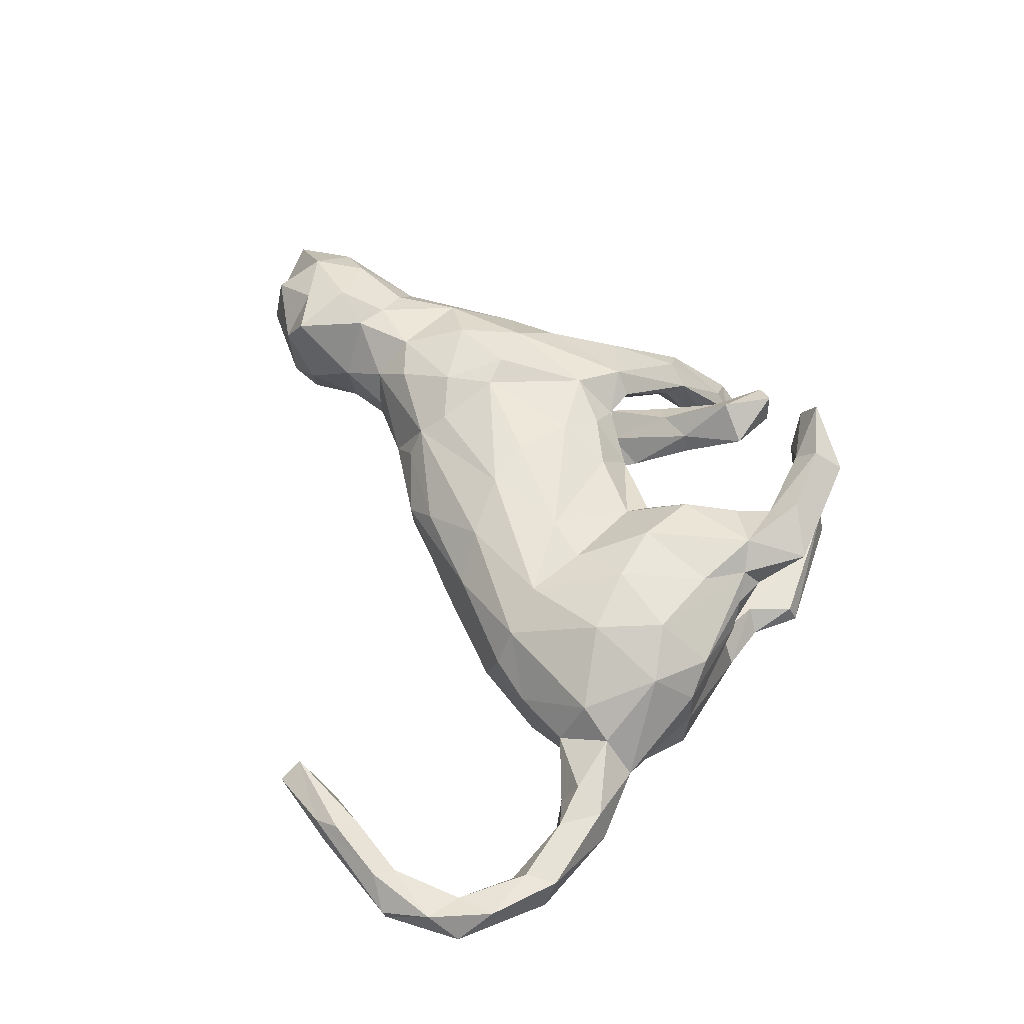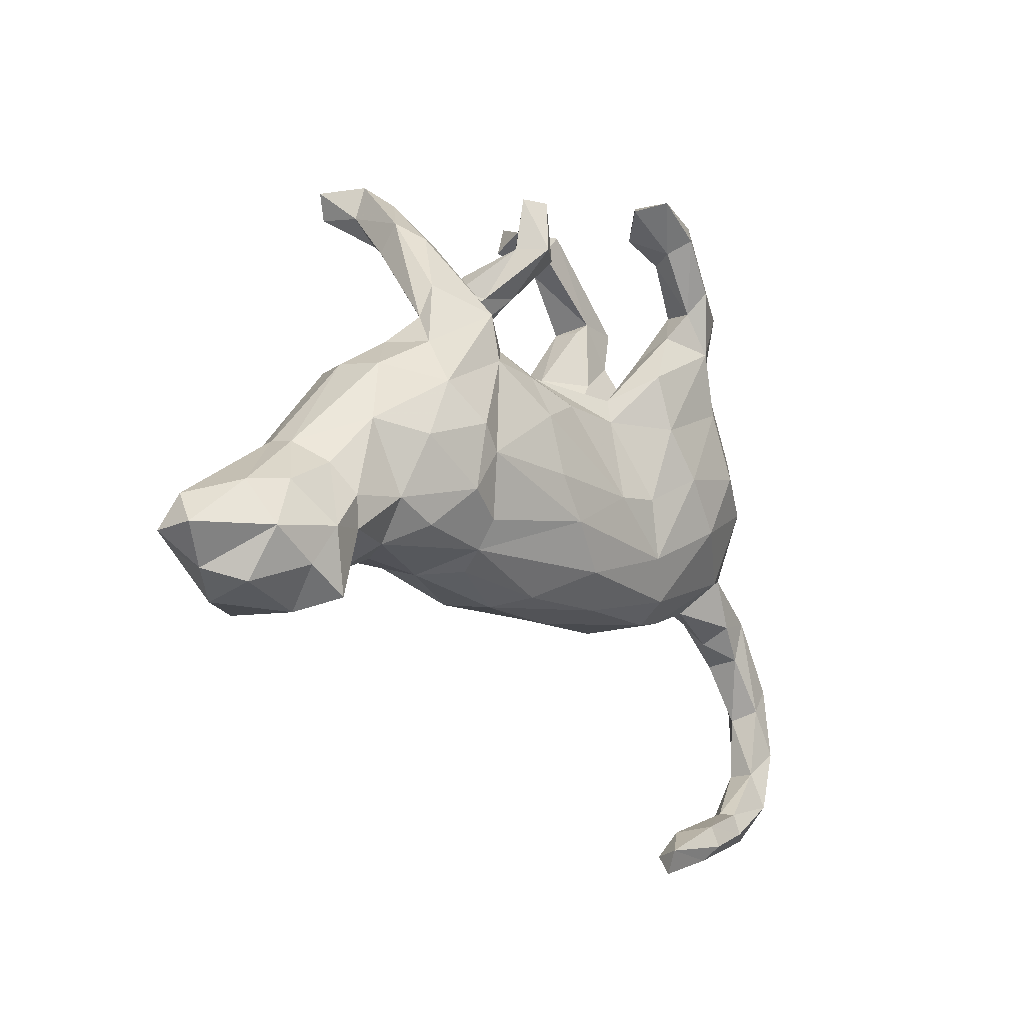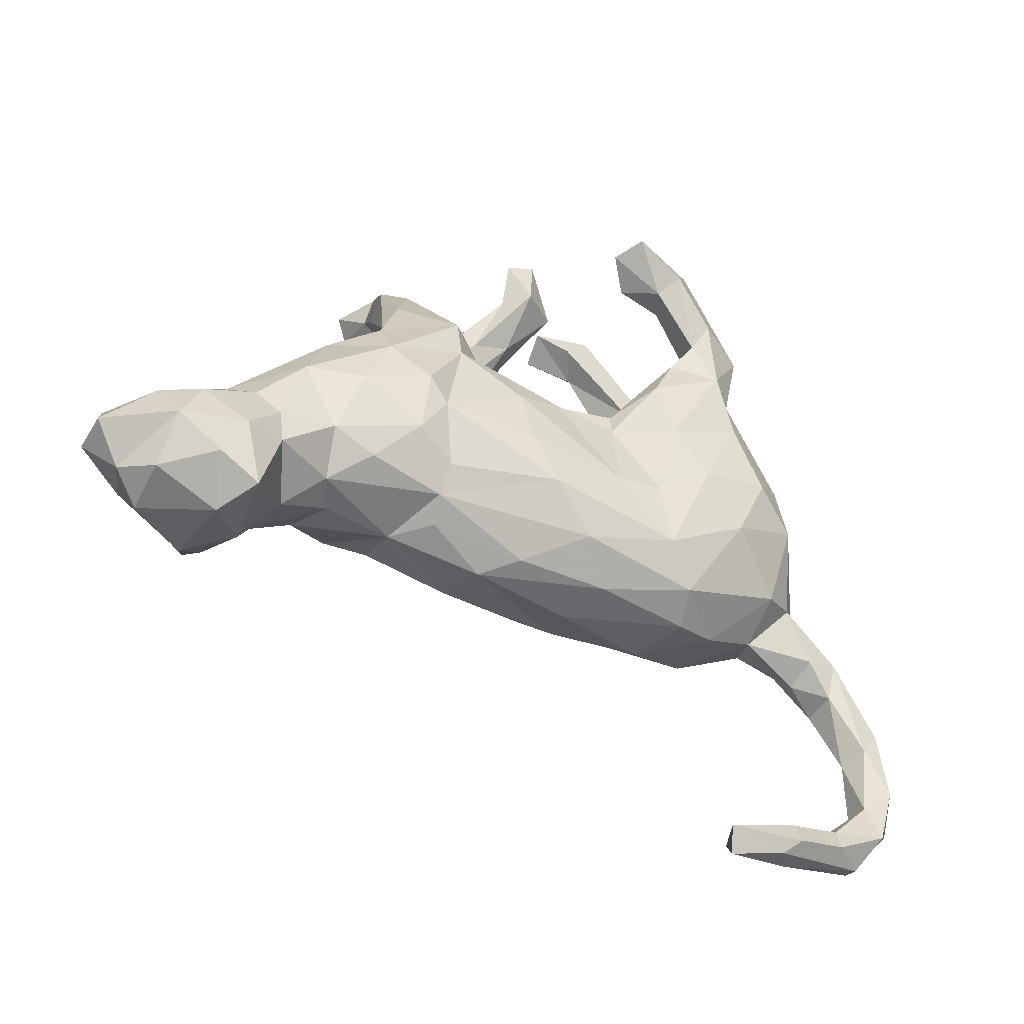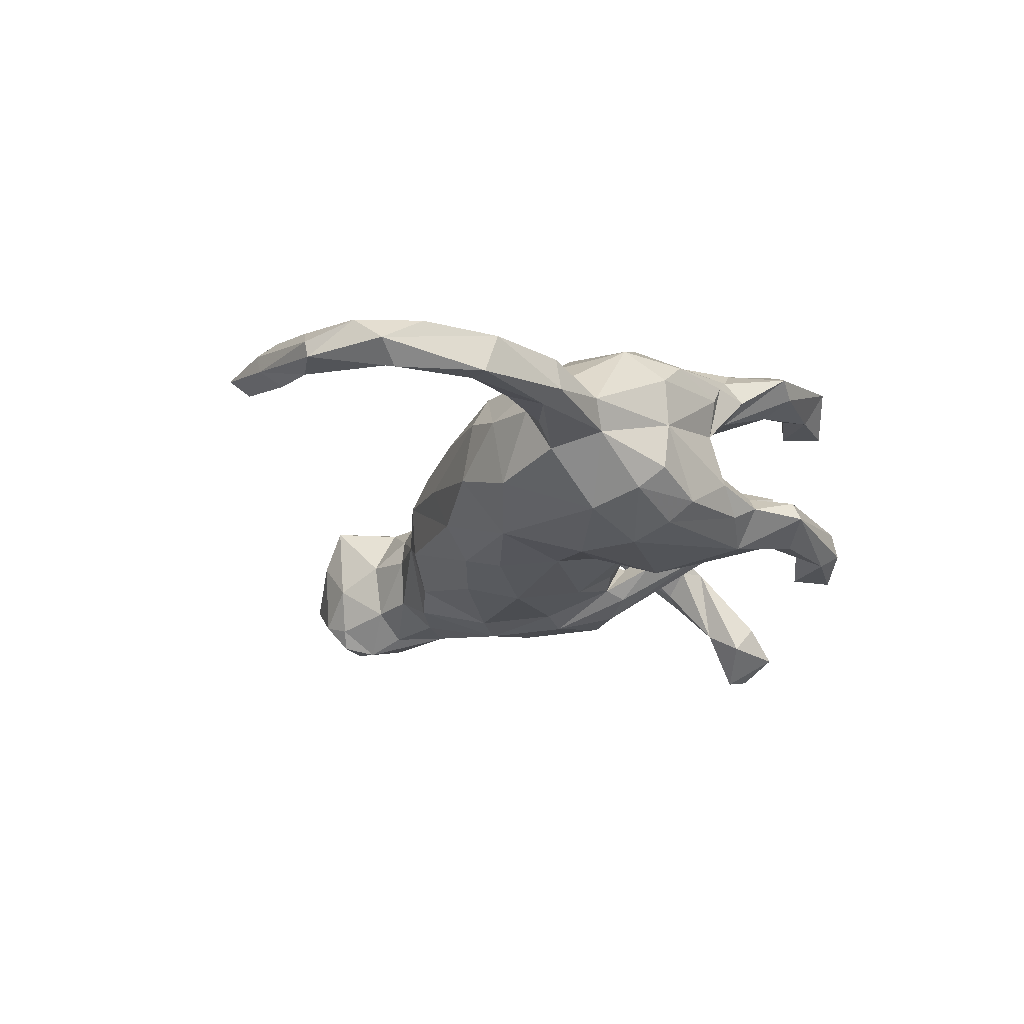
<metadata>
{"format":"obj","ext":"obj","renderer":"f3d","projection":"perspective","resolution":1024,"background":"white","views":[{"elev":56.1,"azim":67.5,"up":"+Z"},{"elev":-14.2,"azim":-47.9,"up":"+Y"},{"elev":-42.4,"azim":-28.1,"up":"+Y"},{"elev":-21.5,"azim":74.8,"up":"+Z"}]}
</metadata>
<code>
v 0.3748 0.3535 0.1744
v 0.3405 0.378 0.1506
v 0.356 0.3802 -0.09947
v 0.3478 0.3682 -0.06683
v 0.4571 0.1276 -0.1297
v 0.2835 0.3854 -0.1318
v 0.4121 0.2082 -0.07195
v 0.3566 0.2391 0.1617
v 0.5153 0.06493 -0.01298
v 0.2435 0.4923 0.2178
v 0.4038 0.1855 0.0245
v 0.3224 0.2919 -0.05691
v 0.3585 0.2878 -0.09021
v 0.422 0.1908 0.08975
v 0.5199 0.05939 0.07254
v 0.2192 0.4618 0.162
v 0.395 0.2132 0.1311
v 0.7359 -0.307 0.008222
v 0.4814 0.1025 0.119
v 0.6683 -0.1796 -0.04117
v 0.1853 0.5295 -0.1013
v 0.5194 0.05397 -0.09602
v 0.365 0.2688 0.1199
v 0.2888 0.3747 0.2206
v 0.7486 -0.4346 0.0129
v 0.5818 -0.09036 -0.008651
v 0.5496 -0.07151 -0.05525
v 0.1752 0.5241 -0.05203
v 0.3148 0.2638 0.1978
v 0.7409 -0.3295 -0.05908
v 0.4971 0.01218 -0.1301
v 0.4279 0.09234 -0.1615
v 0.6492 -0.1825 0.02177
v 0.3668 0.2433 -0.1148
v 0.6431 -0.204 -0.06009
v 0.2681 0.3711 -0.05609
v 0.2892 0.2777 -0.1457
v 0.123 0.4972 0.2609
v 0.1054 0.5415 -0.1296
v 0.2483 0.3576 -0.1189
v 0.2121 0.4515 0.2472
v 0.3168 0.2505 0.09448
v 0.2065 0.4196 0.1674
v 0.7201 -0.4741 -0.06039
v 0.7035 -0.3373 -0.05697
v 0.2672 0.3339 0.1929
v 0.3528 0.1555 0.1841
v 0.2472 0.3522 -0.06437
v 0.3653 0.2059 -0.02514
v 0.6309 -0.2629 -0.04741
v 0.4408 -0.05492 -0.1553
v 0.2008 0.4866 -0.1295
v 0.4101 0.04285 0.1781
v 0.5546 -0.1859 -0.05194
v 0.6353 -0.256 0.01365
v 0.6821 -0.3685 -0.03224
v 0.253 0.2385 -0.04127
v 0.1856 0.4277 0.2115
v 0.5872 -0.1998 0.03091
v 0.2879 0.3449 0.1305
v 0.06942 0.5081 -0.06075
v 0.2301 0.2822 0.1712
v 0.5315 -0.1184 0.0524
v 0.1597 0.4523 -0.0975
v 0.7026 -0.3514 0.0128
v 0.1513 0.5203 0.1624
v 0.578 -0.2276 -0.0214
v 0.1295 0.478 -0.04569
v 0.3684 0.04579 -0.1829
v 0.4711 -0.138 0.08954
v 0.09296 0.4854 0.2092
v 0.07731 0.4827 -0.1188
v 0.7541 -0.5033 -0.02738
v 0.4913 -0.006258 0.134
v 0.1323 0.45 0.1627
v 0.4706 -0.1851 0.004842
v 0.6919 -0.4788 -0.04541
v 0.5012 -0.1488 -0.07592
v 0.6934 -0.4776 0.003206
v 0.2849 0.01576 0.1871
v 0.1692 0.2333 -0.139
v 0.2302 0.1659 0.0309
v 0.7133 -0.5426 0.01809
v 0.1746 0.1427 0.01181
v 0.6076 -0.5666 0.022
v 0.3621 -0.06863 0.1663
v -0.02253 0.489 0.04685
v 0.2805 -0.2058 0.1069
v 0.1686 0.24 -0.08738
v 0.3753 -0.2212 0.01882
v 0.1993 0.1734 -0.02154
v 0.1249 0.1472 0.1127
v 0.2156 0.2433 0.1096
v 0.2019 0.1448 -0.1754
v 0.1865 0.1937 0.1841
v 0.6621 -0.6071 -0.03293
v -0.02592 0.4102 0.0176
v 0.2898 -0.02941 -0.1803
v -0.03141 0.4926 0.1022
v 0.219 0.09811 0.1868
v 0.1297 0.1481 -0.1108
v 0.6072 -0.6051 0.03512
v 0.02147 0.4024 0.06765
v -0.072 0.4947 0.08115
v 0.3796 -0.2029 -0.0991
v -0.04181 0.3973 0.1153
v -0.05239 0.3174 0.03629
v 0.6637 -0.6122 -0.006907
v 0.1743 0.03031 -0.1472
v 0.05452 0.1806 0.003099
v 0.5968 -0.6 -0.034
v -0.0797 0.3984 0.06984
v 0.1223 0.1041 0.1218
v 0.5132 -0.6239 -0.02134
v 0.1987 -0.0345 0.1557
v -0.03747 0.3172 0.005447
v 0.08009 0.1335 -0.05231
v 0.1606 -0.03671 -0.1544
v 0.4739 -0.6654 0.04668
v 0.2276 -0.1384 0.1441
v 0.5978 -0.5633 -0.004771
v 0.001366 0.1064 0.1311
v 0.5042 -0.5987 0.04475
v -0.07451 0.3362 -0.03043
v 0.2974 -0.239 0.04537
v -0.1166 0.3032 0.02785
v -0.1929 0.4973 -0.1359
v 0.2586 -0.2482 -0.0523
v 0.2493 -0.168 -0.1438
v -0.2201 0.5458 -0.1926
v -0.2187 0.4871 -0.1057
v -0.1928 0.4613 -0.1793
v 0.4299 -0.6141 0.01795
v -0.05576 0.1388 -0.09501
v -0.1534 0.205 -0.03979
v -0.2302 0.4157 -0.1457
v 0.4991 -0.662 0.007737
v -0.158 0.3141 7.931e-05
v 0.1012 0.1217 -0.1036
v -0.08775 0.229 -0.05865
v 0.5063 -0.6375 0.05948
v -0.02248 0.1669 0.0629
v -0.2759 0.4754 -0.2327
v -0.07416 0.1813 -0.03071
v -0.1162 0.3595 -0.02409
v -0.2981 0.5196 -0.2201
v -0.2577 0.522 -0.1438
v -0.2521 0.3843 0.008182
v 0.1101 -0.1368 -0.1554
v -0.2065 0.3916 -0.01668
v 0.05745 -0.1906 -0.1325
v 0.1143 -0.04562 0.1567
v -0.1352 0.1864 0.08226
v -0.2027 0.3497 -0.01684
v 0.1226 -0.2415 0.07334
v -0.2011 0.2102 0.035
v -0.05003 0.06983 -0.1365
v -0.2694 0.4607 -0.1538
v -0.1621 0.2347 0.08614
v -0.1371 0.192 -0.1125
v -0.184 0.1793 -0.02713
v 0.06152 -0.1902 0.1334
v -0.09774 0.1374 0.124
v -0.251 0.3367 -0.05447
v -0.1971 0.261 -0.06364
v -0.207 0.2248 -0.02009
v -0.02521 -0.06477 -0.1696
v 0.3607 -0.6559 0.06641
v 0.3791 -0.6629 0.01545
v 0.3706 -0.6968 0.04307
v -0.1273 0.1544 -0.1
v -0.08748 0.06317 0.1585
v -0.2911 0.4118 -0.02858
v -0.2007 0.185 -0.1343
v -0.01601 -0.116 0.165
v -0.2753 0.1784 -0.1352
v -0.2639 0.2161 0.02019
v -0.294 0.3634 -0.06212
v -0.2981 0.2695 0.07099
v 0.1009 -0.2394 -0.08144
v -0.1986 0.2295 0.1204
v -0.2204 0.07746 -0.1597
v -0.1972 0.1421 0.1367
v 0.08105 -0.2615 -0.005788
v -0.3278 0.1583 -0.07905
v -0.1736 0.04265 -0.1497
v -0.06326 -0.157 -0.1452
v -0.242 0.1893 -0.003558
v -0.3245 0.2058 0.0671
v -0.2389 -0.07836 -0.1541
v -0.06696 -0.04143 0.1703
v -0.04358 -0.244 0.07485
v -0.1274 -0.2516 -0.05822
v -0.3174 0.03852 -0.1514
v -0.2197 -0.1939 0.11
v -0.4136 0.02082 -0.1179
v -0.2385 -0.03645 0.1694
v -0.3491 0.1451 0.1143
v -0.1025 -0.2636 0.02682
v -0.4186 0.1108 -0.07158
v -0.2762 0.003854 0.1799
v -0.3728 0.1558 0.03254
v -0.214 -0.1449 0.1396
v -0.2069 -0.2234 0.06617
v -0.2666 -0.1985 -0.08711
v -0.2846 -0.1093 0.1672
v -0.3447 0.06755 0.1562
v -0.4355 0.09351 0.08235
v -0.2672 -0.2301 0.006742
v -0.3922 -0.03606 0.1611
v -0.4996 0.02408 -0.05763
v -0.2995 -0.04375 -0.1608
v -0.3386 -0.1851 -0.1083
v -0.4848 -0.02056 0.1214
v -0.4142 -0.2128 0.07378
v -0.3542 -0.1784 0.1292
v -0.4404 -0.1474 -0.1064
v -0.4513 0.1031 0.00518
v -0.42 -0.2117 -0.0635
v -0.4284 -0.1457 0.1321
v -0.6005 -0.07197 0.05424
v -0.5003 -0.1073 -0.109
v -0.5237 -0.1987 -0.112
v -0.3874 -0.2235 0.01642
v -0.5165 -0.214 0.1252
v -0.5969 -0.09318 -0.05895
v -0.5265 -0.1603 0.1313
v -0.5727 -0.2453 -0.1361
v -0.5648 -0.1096 0.1076
v -0.4907 -0.2463 -0.06851
v -0.4749 -0.2633 0.03067
v -0.6593 -0.1581 0.12
v -0.5873 -0.2258 0.1521
v -0.5624 -0.3119 -0.09087
v -0.6074 -0.3416 -0.07197
v -0.5293 -0.3252 -0.01247
v -0.6011 -0.06303 0.009057
v -0.5515 -0.3314 0.1309
v -0.6213 -0.2902 0.1327
v -0.5944 -0.3519 0.06016
v -0.5864 -0.3034 -0.1227
v -0.6457 -0.2601 -0.1174
v -0.6998 -0.2421 0.1375
v -0.686 -0.1632 -0.08933
v -0.7255 -0.166 0.09087
v -0.7099 -0.3449 -0.004563
v -0.7192 -0.2482 -0.091
v -0.7104 -0.3252 0.08625
v -0.7954 -0.1901 0.01936
v -0.8096 -0.2433 0.06032
v -0.7589 -0.3027 0.02777
v -0.8116 -0.2473 -0.01168
f 192 195 204
f 195 216 215
f 225 227 233
f 240 238 239
f 66 10 16
f 119 168 170
f 137 170 169
f 168 169 170
f 183 181 207
f 183 172 163
f 172 183 197
f 191 172 197
f 162 195 192
f 155 162 192
f 201 183 207
f 197 183 201
f 175 191 197
f 175 197 203
f 195 162 175
f 195 175 203
f 210 201 207
f 197 201 206
f 206 201 210
f 197 206 203
f 195 203 206
f 210 207 214
f 206 210 220
f 206 220 216
f 206 216 195
f 210 214 220
f 238 233 239
f 1 2 10
f 1 10 24
f 52 6 40
f 64 52 40
f 21 52 39
f 3 37 6
f 3 6 52
f 3 52 21
f 28 3 21
f 242 228 241
f 186 190 212
f 194 182 212
f 182 186 212
f 196 176 194
f 176 182 194
f 174 182 176
f 130 127 132
f 131 127 147
f 127 130 147
f 143 136 158
f 146 143 158
f 158 147 146
f 130 143 146
f 143 132 136
f 130 132 143
f 130 146 147
f 139 118 157
f 132 150 136
f 132 127 150
f 127 131 150
f 98 129 118
f 109 98 118
f 109 118 139
f 94 98 109
f 94 69 98
f 94 109 101
f 101 109 139
f 81 94 101
f 89 81 101
f 98 51 129
f 69 51 98
f 37 94 81
f 69 31 51
f 37 69 94
f 40 81 89
f 37 81 40
f 52 64 72
f 61 39 72
f 39 52 72
f 32 31 69
f 5 31 32
f 37 32 69
f 34 5 32
f 34 32 37
f 37 13 34
f 6 37 40
f 13 37 3
f 95 62 92
f 95 113 100
f 1 24 29
f 8 1 29
f 41 10 38
f 38 10 66
f 10 41 24
f 24 41 46
f 46 41 58
f 43 46 58
f 29 24 46
f 8 29 47
f 19 17 8
f 53 8 47
f 19 53 74
f 53 19 8
f 38 66 71
f 75 58 71
f 58 38 71
f 41 38 58
f 46 62 29
f 95 29 62
f 74 53 86
f 86 70 74
f 29 95 100
f 47 29 100
f 80 47 100
f 53 47 80
f 86 53 80
f 70 86 88
f 100 113 115
f 80 100 115
f 120 80 115
f 86 80 120
f 88 86 120
f 120 115 152
f 175 152 191
f 120 152 175
f 239 233 243
f 243 232 245
f 236 238 240
f 231 238 236
f 238 225 233
f 233 232 243
f 229 232 233
f 227 229 233
f 231 225 238
f 215 225 231
f 215 220 225
f 220 227 225
f 220 214 227
f 227 214 229
f 214 221 229
f 216 220 215
f 209 195 215
f 209 204 195
f 207 208 214
f 198 208 207
f 192 204 199
f 181 198 207
f 181 179 198
f 199 155 192
f 184 155 199
f 229 221 232
f 199 204 209
f 181 148 179
f 114 137 169
f 133 114 169
f 153 156 159
f 153 159 181
f 184 125 155
f 163 142 153
f 122 142 163
f 121 114 133
f 128 125 184
f 111 137 114
f 111 96 137
f 96 108 137
f 121 111 114
f 128 90 125
f 92 84 142
f 107 103 106
f 126 106 112
f 107 106 126
f 106 104 112
f 82 84 92
f 93 82 92
f 103 99 106
f 87 99 103
f 106 99 104
f 77 96 111
f 44 96 77
f 121 77 111
f 79 77 121
f 153 142 144
f 84 110 142
f 104 99 87
f 44 73 96
f 73 83 96
f 79 56 77
f 30 73 44
f 33 63 59
f 55 33 59
f 65 33 55
f 65 56 79
f 85 79 121
f 248 243 251
f 239 243 248
f 240 239 248
f 10 2 16
f 16 2 60
f 2 1 42
f 23 1 8
f 1 23 42
f 17 23 8
f 17 14 11
f 23 17 11
f 19 14 17
f 19 15 14
f 15 19 74
f 16 75 66
f 16 43 75
f 16 60 43
f 43 60 46
f 60 62 46
f 2 42 60
f 26 15 74
f 26 74 63
f 63 74 70
f 18 33 65
f 25 18 65
f 66 75 71
f 43 58 75
f 60 42 93
f 62 60 93
f 25 65 79
f 73 25 83
f 62 93 92
f 76 63 70
f 25 79 83
f 83 79 85
f 44 77 56
f 56 45 44
f 56 65 55
f 55 50 56
f 50 55 67
f 67 55 59
f 54 50 67
f 76 67 59
f 54 67 76
f 59 63 76
f 93 42 82
f 82 42 11
f 73 18 25
f 30 18 73
f 50 45 56
f 33 26 63
f 11 49 82
f 23 11 42
f 20 18 30
f 18 20 33
f 20 26 33
f 9 15 26
f 14 15 9
f 14 9 11
f 248 251 246
f 252 251 250
f 45 30 44
f 154 156 164
f 181 150 148
f 148 173 179
f 135 107 126
f 159 150 181
f 154 150 159
f 142 110 144
f 112 138 126
f 105 90 128
f 84 117 110
f 97 116 124
f 103 107 116
f 97 103 116
f 97 145 112
f 104 97 112
f 105 76 90
f 84 91 117
f 87 103 97
f 104 87 97
f 105 78 76
f 78 54 76
f 82 91 84
f 82 49 91
f 91 49 57
f 35 45 50
f 35 30 45
f 78 35 54
f 126 138 166
f 140 116 107
f 140 107 135
f 112 145 138
f 35 20 30
f 35 50 54
f 27 35 78
f 27 20 35
f 26 20 27
f 9 26 27
f 27 78 51
f 96 83 108
f 113 92 142
f 113 142 122
f 85 121 123
f 123 121 133
f 153 183 163
f 153 181 183
f 95 92 113
f 90 70 88
f 76 70 90
f 83 85 102
f 108 83 102
f 102 85 123
f 108 102 119
f 141 102 123
f 119 102 141
f 137 108 119
f 113 122 152
f 115 113 152
f 90 88 125
f 88 155 125
f 122 163 172
f 152 122 172
f 152 172 191
f 120 162 88
f 141 123 168
f 162 120 175
f 88 162 155
f 123 133 168
f 133 169 168
f 141 168 119
f 137 119 170
f 11 7 49
f 49 12 57
f 22 9 27
f 9 7 11
f 247 246 251
f 247 251 252
f 250 249 252
f 235 240 246
f 249 247 252
f 237 244 249
f 236 235 234
f 234 230 236
f 231 236 230
f 230 224 231
f 237 226 244
f 219 224 230
f 237 211 226
f 209 219 213
f 237 218 211
f 205 209 213
f 200 211 218
f 202 200 218
f 31 22 27
f 9 22 5
f 7 9 5
f 244 242 247
f 249 244 247
f 241 235 242
f 244 228 242
f 228 234 241
f 228 230 234
f 222 228 244
f 223 230 228
f 222 223 228
f 226 222 244
f 219 230 223
f 217 223 222
f 217 219 223
f 211 222 226
f 217 213 219
f 212 217 222
f 212 213 217
f 196 222 211
f 196 212 222
f 200 196 211
f 190 205 213
f 212 190 213
f 190 187 205
f 187 193 205
f 196 194 212
f 251 243 250
f 250 245 249
f 246 240 248
f 243 245 250
f 245 237 249
f 236 240 235
f 64 61 72
f 48 40 89
f 242 235 247
f 235 246 247
f 3 28 4
f 4 28 36
f 12 4 36
f 4 13 3
f 13 4 12
f 7 34 13
f 7 13 12
f 7 5 34
f 5 22 31
f 28 21 39
f 28 39 61
f 68 28 61
f 36 28 68
f 48 36 40
f 40 36 64
f 36 68 64
f 57 12 36
f 49 7 12
f 31 27 51
f 64 68 61
f 36 48 57
f 48 89 57
f 91 57 89
f 51 105 129
f 51 78 105
f 91 89 101
f 91 101 117
f 145 97 124
f 101 139 117
f 221 237 245
f 232 221 245
f 224 215 231
f 224 209 215
f 221 218 237
f 214 208 221
f 208 218 221
f 193 209 205
f 193 199 209
f 208 202 218
f 198 202 208
f 180 199 193
f 180 184 199
f 189 188 202
f 189 202 198
f 198 179 189
f 177 188 189
f 180 128 184
f 153 144 156
f 164 156 177
f 154 159 156
f 209 224 219
f 202 185 200
f 176 196 200
f 185 176 200
f 187 151 193
f 167 151 187
f 167 187 190
f 186 167 190
f 182 171 186
f 160 171 182
f 165 176 185
f 167 149 151
f 157 167 186
f 171 157 186
f 134 157 171
f 174 176 165
f 173 158 178
f 149 129 151
f 118 149 167
f 118 167 157
f 134 139 157
f 145 174 165
f 124 160 174
f 136 164 178
f 136 154 164
f 173 147 158
f 148 131 173
f 148 150 131
f 131 147 173
f 118 129 149
f 174 160 182
f 136 178 158
f 151 180 193
f 188 185 202
f 188 161 166
f 150 154 136
f 174 145 124
f 116 140 124
f 124 140 160
f 110 117 139
f 110 139 134
f 151 129 180
f 129 105 128
f 129 128 180
f 138 145 165
f 135 126 166
f 144 110 134
f 144 134 171
f 138 165 166
f 135 166 161
f 156 144 161
f 188 156 161
f 173 178 189
f 179 173 189
f 178 177 189
f 178 164 177
f 185 166 165
f 177 156 188
f 188 166 185
f 160 140 171
f 171 140 135
f 171 135 161
f 144 171 161
f 241 234 235

</code>
